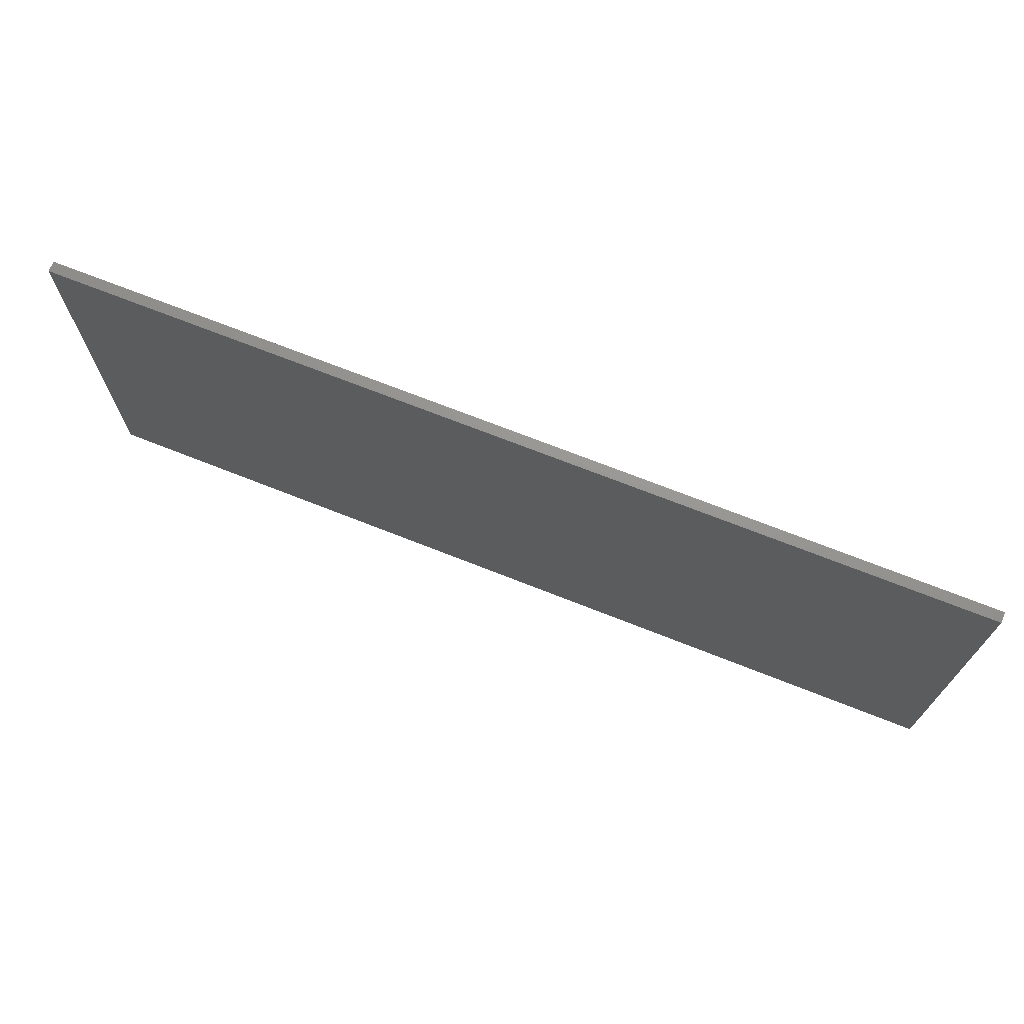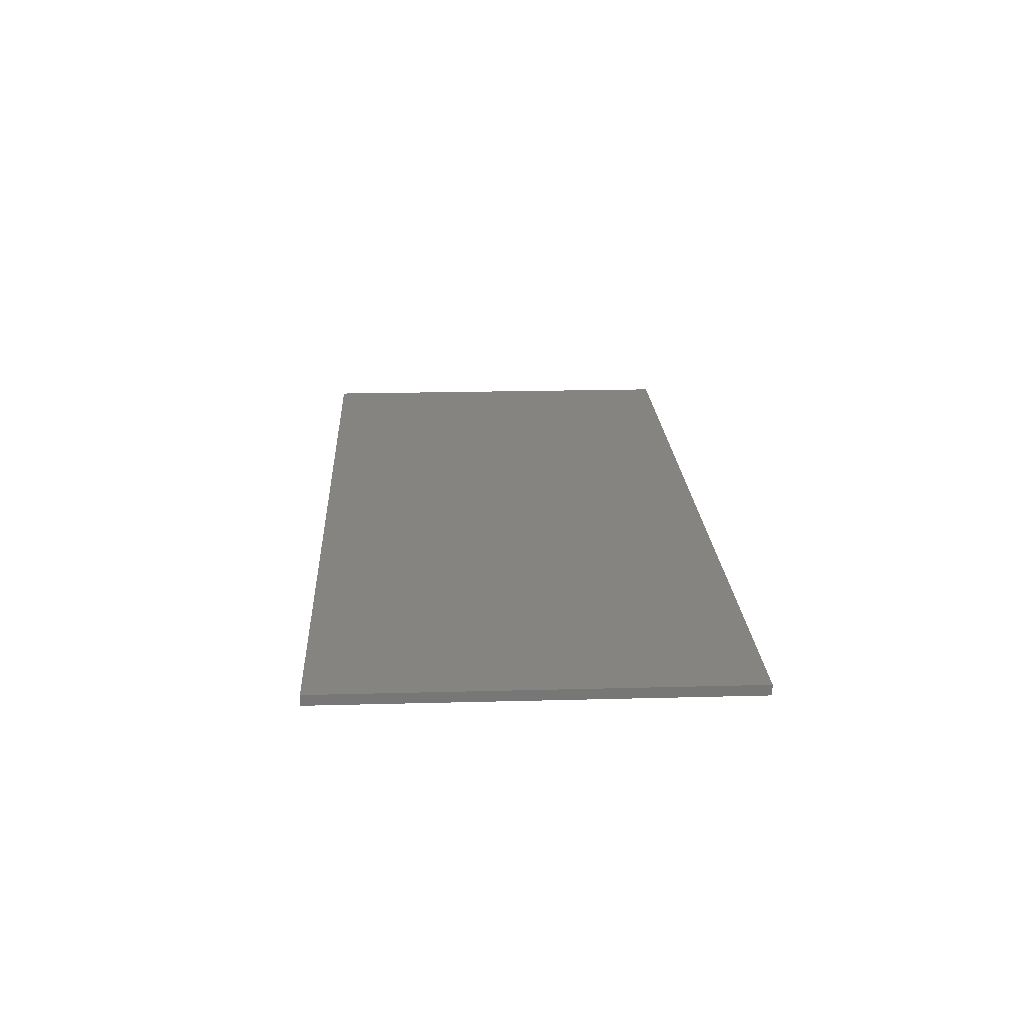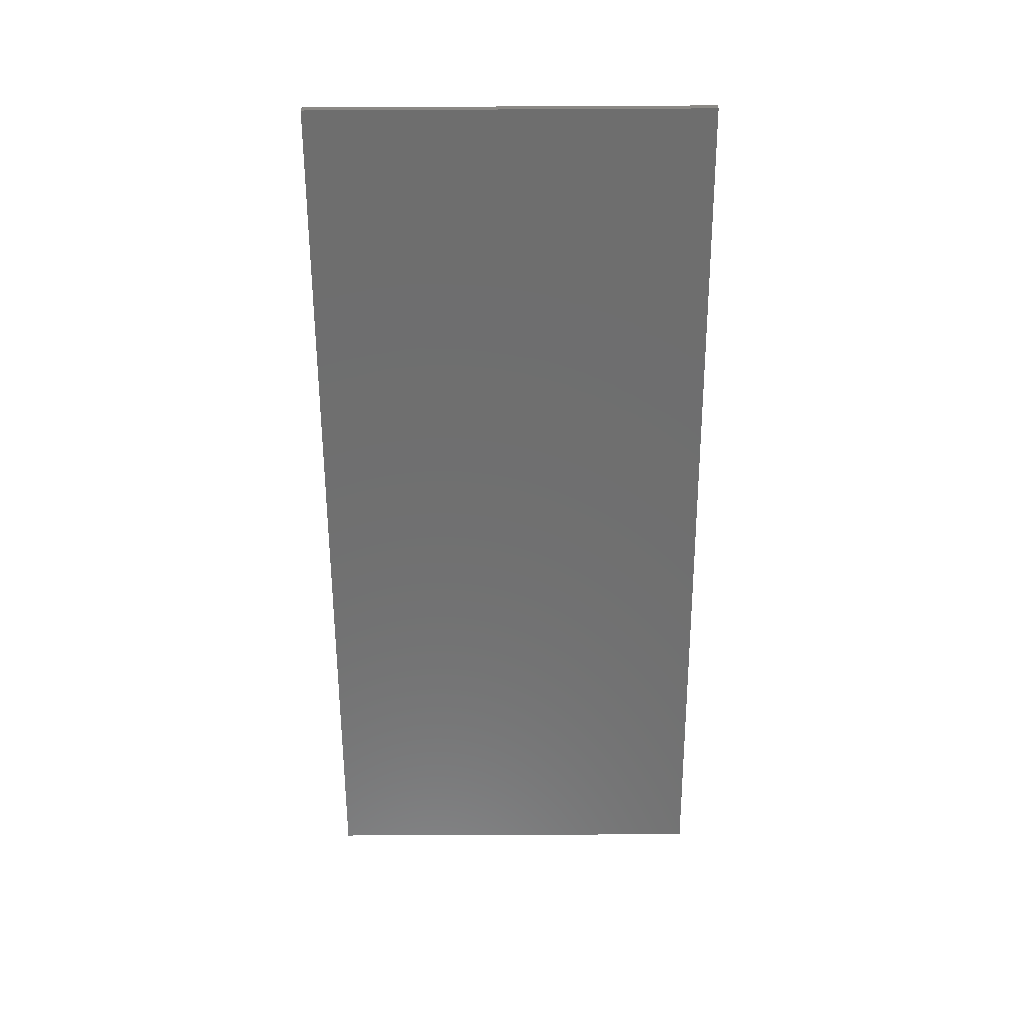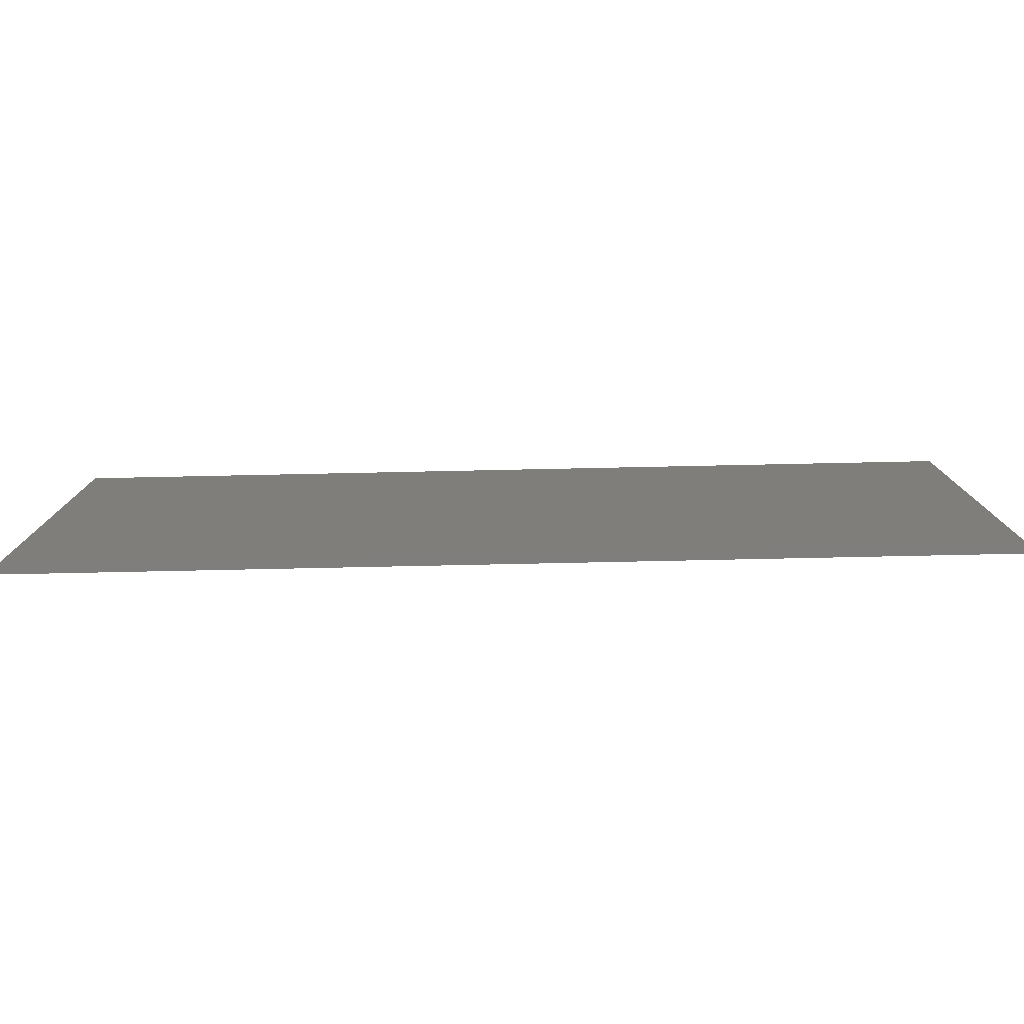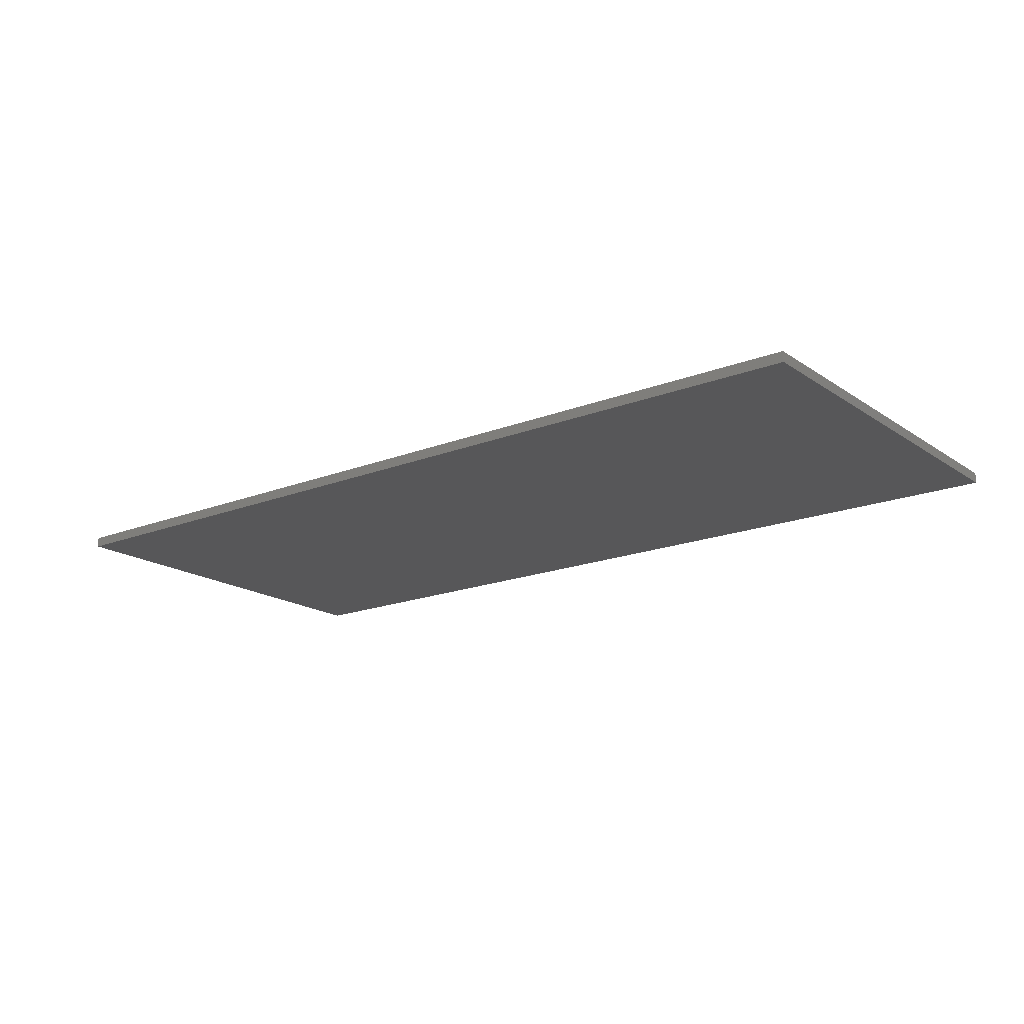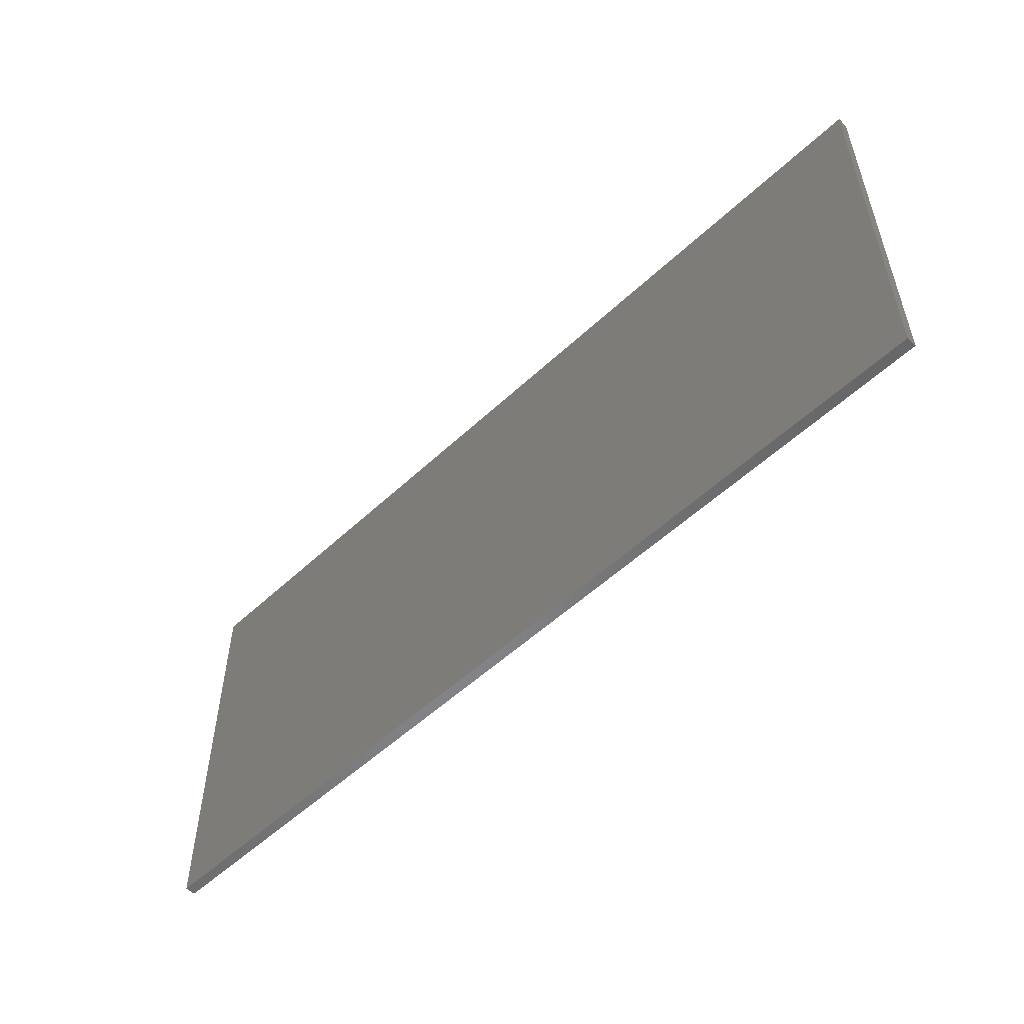
<metadata>
{"format":"stl","ext":"stl","renderer":"f3d","projection":"perspective","resolution":1024,"background":"white","views":[{"elev":70.8,"azim":-158.4,"up":"+Y"},{"elev":20.4,"azim":87.2,"up":"+Z"},{"elev":-60.6,"azim":-89.7,"up":"+Z"},{"elev":-78.4,"azim":1.2,"up":"+Y"},{"elev":-17.9,"azim":37.6,"up":"+Z"},{"elev":-53.6,"azim":44.9,"up":"+Y"}]}
</metadata>
<code>
# stl→obj: 8 verts, 12 faces
v 48.82 52.38 97.34
v 48.82 72.38 97.34
v 48.82 52.38 96.84
v 48.82 72.38 96.84
v 93.32 52.38 96.84
v 93.32 72.38 96.84
v 93.32 52.38 97.34
v 93.32 72.38 97.34
f 1 2 3
f 2 4 3
f 5 1 3
f 4 5 3
f 6 7 5
f 7 1 5
f 4 6 5
f 8 2 1
f 7 8 1
f 6 8 7
f 2 8 4
f 8 6 4

</code>
